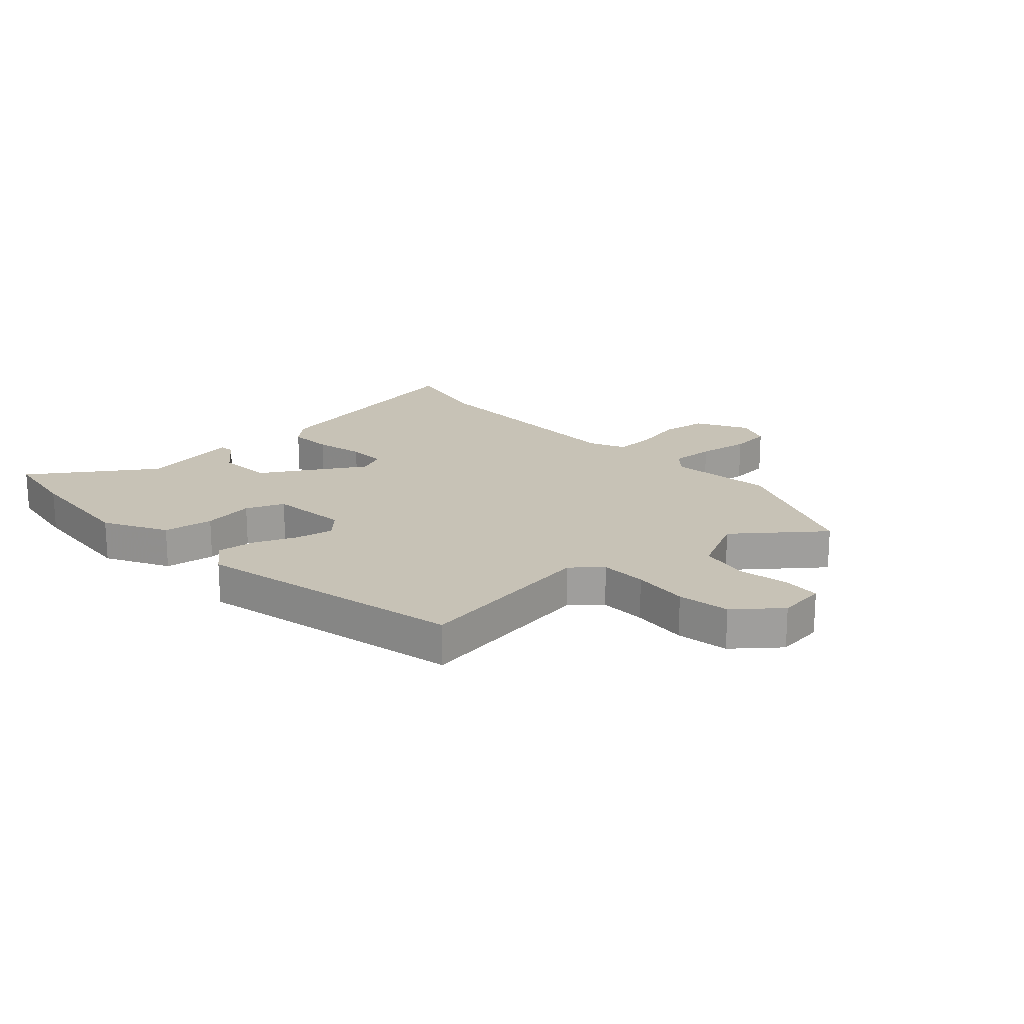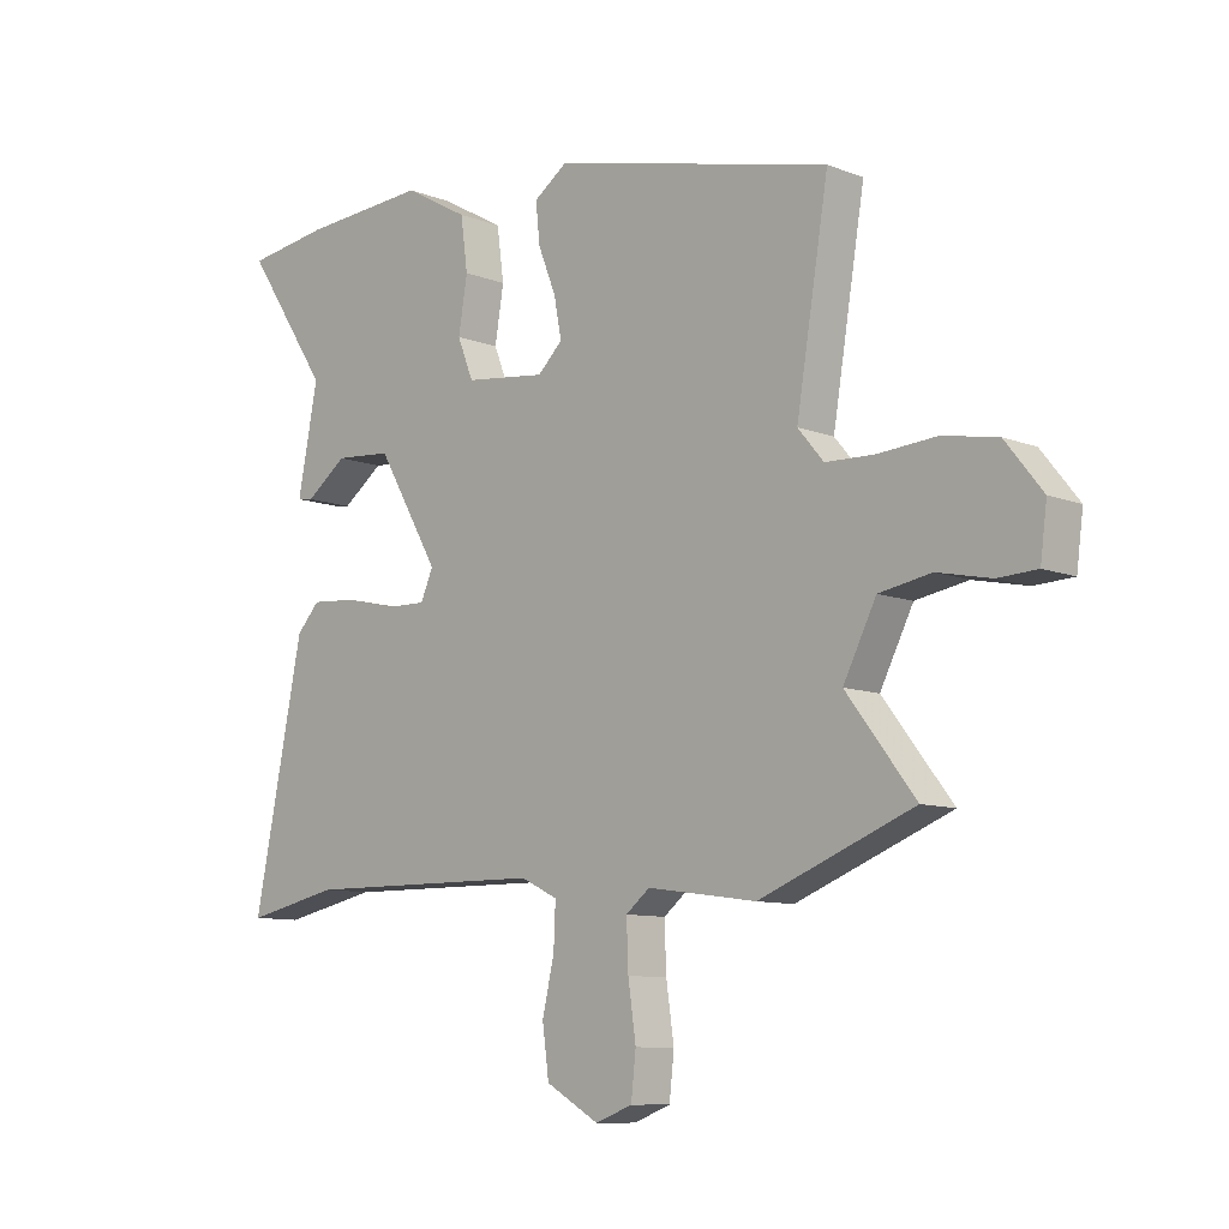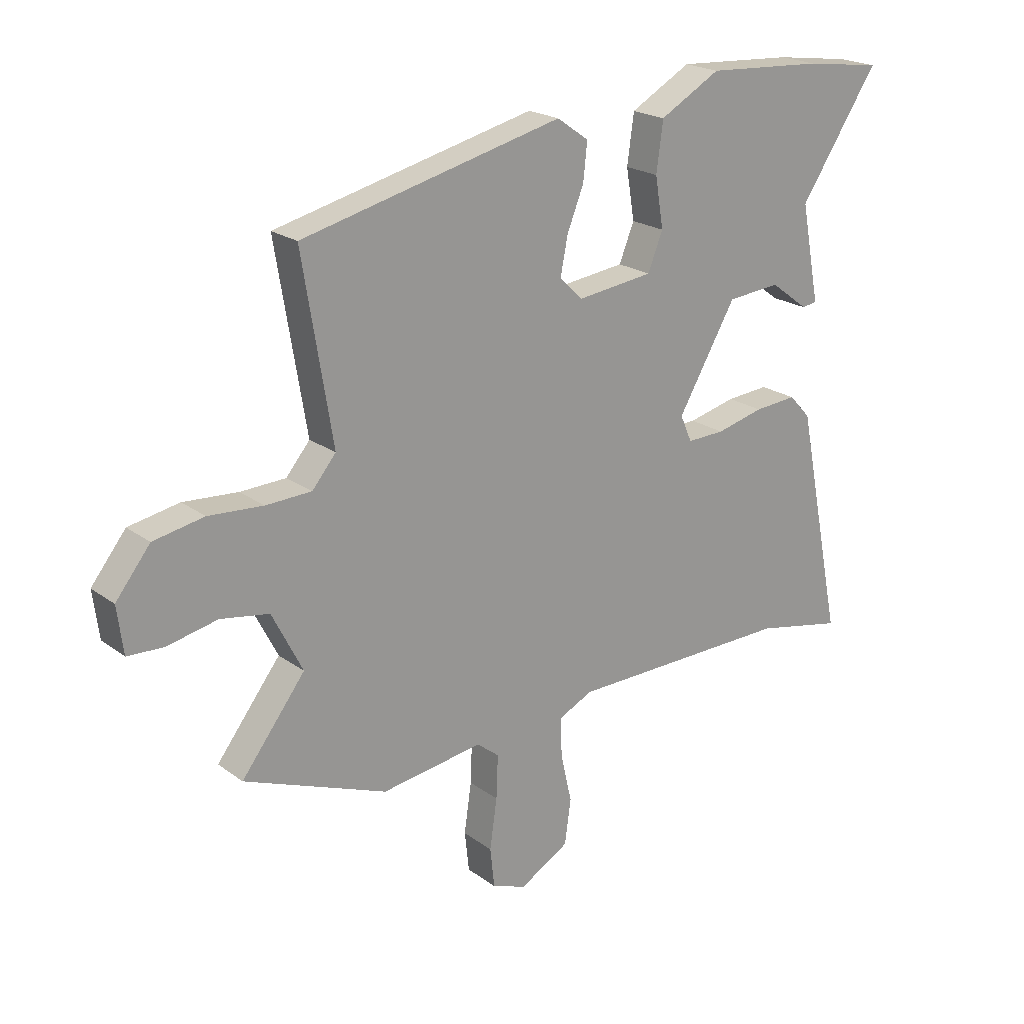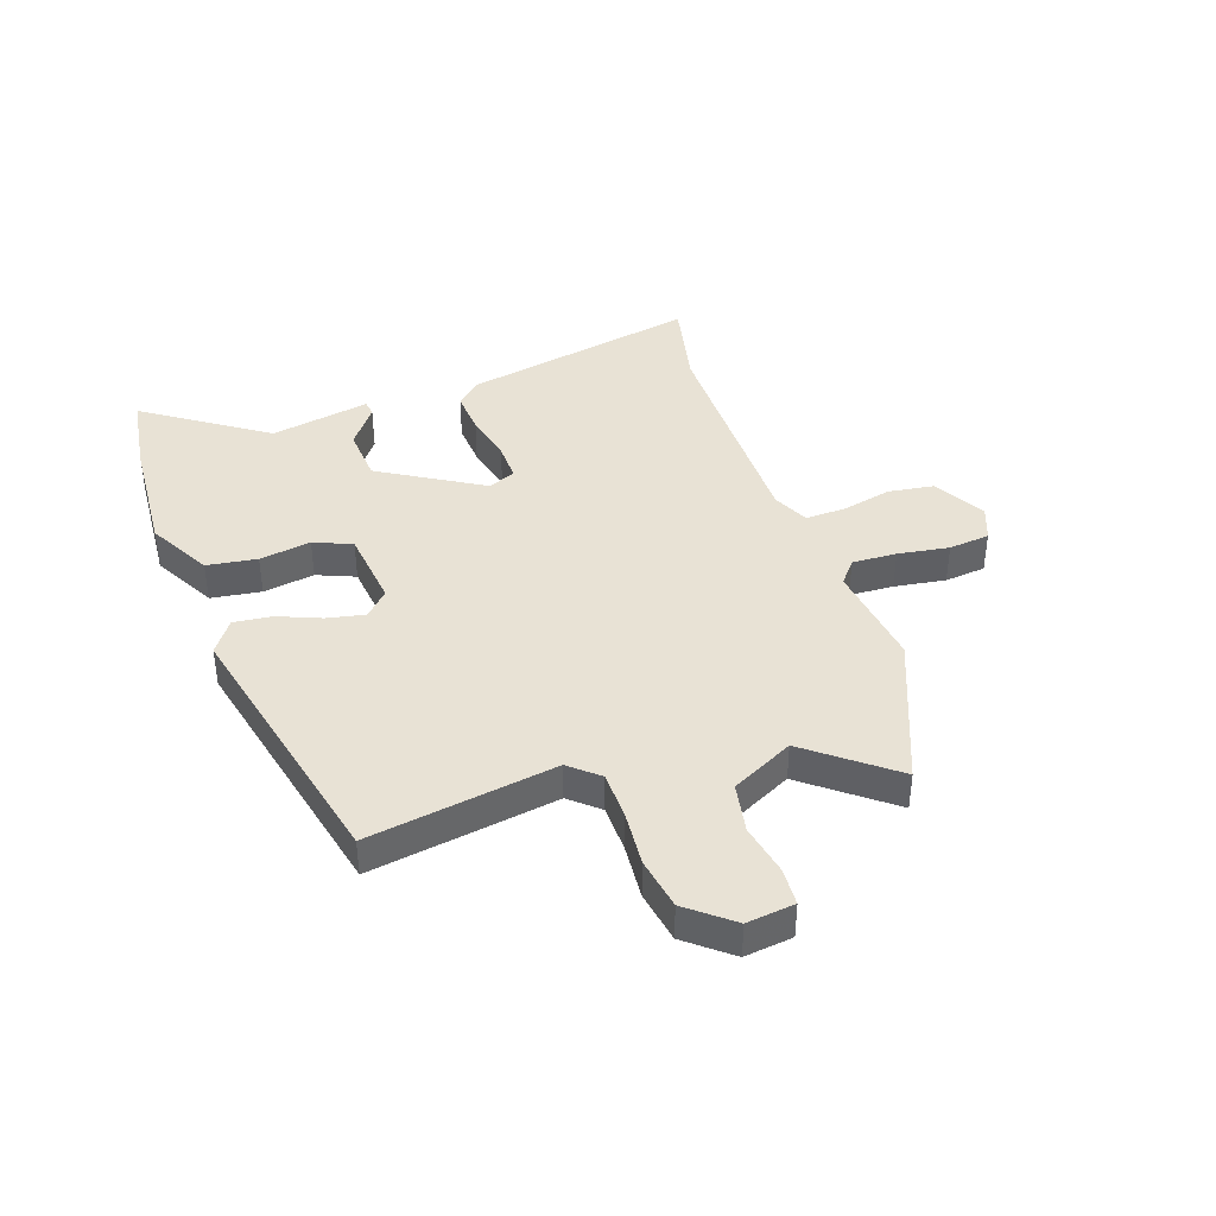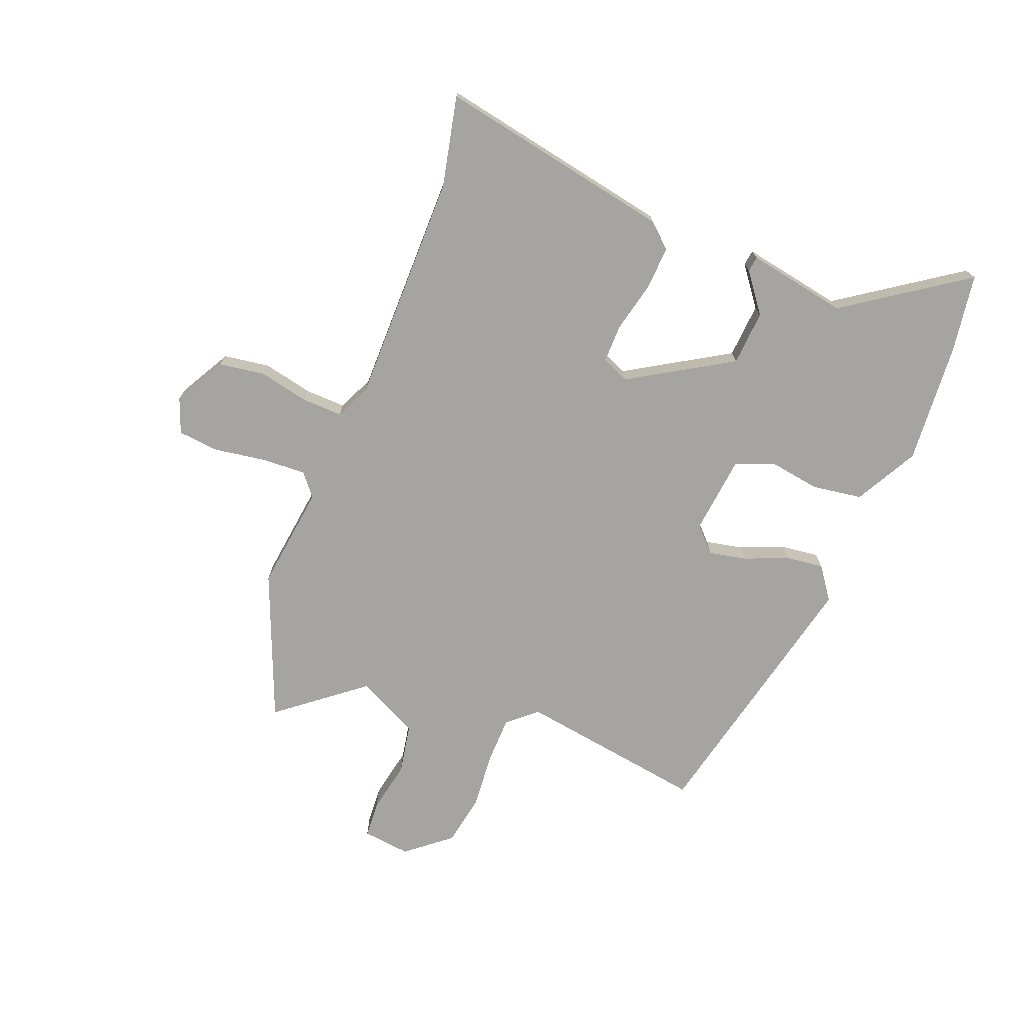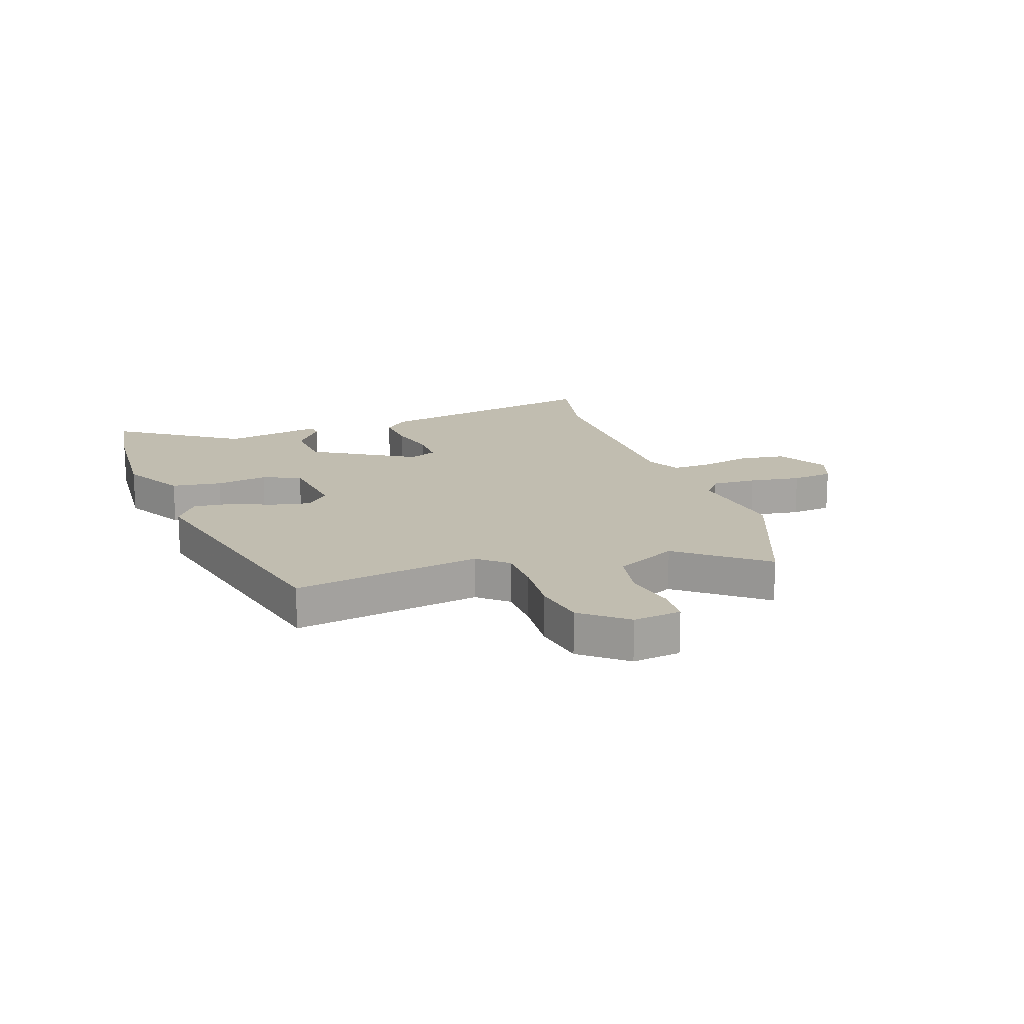
<metadata>
{"format":"obj","ext":"obj","renderer":"f3d","projection":"perspective","resolution":1024,"background":"white","views":[{"elev":19.3,"azim":48.2,"up":"+Y"},{"elev":-9.6,"azim":44.8,"up":"+Z"},{"elev":21.2,"azim":142.1,"up":"+Z"},{"elev":40.7,"azim":71.5,"up":"+Y"},{"elev":-73.2,"azim":-110.7,"up":"+Y"},{"elev":16.7,"azim":71.1,"up":"+Y"}]}
</metadata>
<code>
v -0.423 0.07 -0.484
v -0.582 0.07 -0.517
v -0.498 0.07 -0.105
v -0.459 0.07 -0.063
v -0.382 0.07 -0.069
v -0.296 0.07 -0.09
v -0.228 0.07 -0.092
v -0.207 0.07 -0.044
v -0.312 0.07 0.136
v -0.408 0.07 0.144
v -0.477 0.07 0.093
v -0.504 0.07 0.097
v -0.47 0.07 0.272
v -0.612 0.07 0.485
v -0.473 0.07 0.504
v -0.261 0.07 0.517
v -0.152 0.07 0.456
v -0.14 0.07 0.368
v -0.155 0.07 0.278
v -0.128 0.07 0.211
v 0.009 0.07 0.194
v 0.051 0.07 0.234
v 0.038 0.07 0.301
v 0.008 0.07 0.376
v 0.001 0.07 0.443
v 0.058 0.07 0.483
v 0.527 0.07 0.37
v 0.473 0.07 0.043
v 0.516 0.07 -0.008
v 0.598 0.07 -0.011
v 0.696 0.07 -0.004
v 0.787 0.07 -0.021
v 0.849 0.07 -0.099
v 0.838 0.07 -0.183
v 0.773 0.07 -0.186
v 0.683 0.07 -0.167
v 0.596 0.07 -0.182
v 0.541 0.07 -0.29
v 0.656 0.07 -0.439
v 0.398 0.07 -0.54
v 0.215 0.07 -0.514
v 0.175 0.07 -0.546
v 0.178 0.07 -0.624
v 0.191 0.07 -0.714
v 0.183 0.07 -0.786
v 0.121 0.07 -0.809
v 0.032 0.07 -0.758
v 0.021 0.07 -0.677
v 0.041 0.07 -0.59
v 0.044 0.07 -0.519
v -0.018 0.07 -0.489
v -0.423 0 -0.484
v -0.582 0 -0.517
v -0.498 0 -0.105
v -0.459 0 -0.063
v -0.382 0 -0.069
v -0.296 0 -0.09
v -0.228 0 -0.092
v -0.207 0 -0.044
v -0.312 0 0.136
v -0.408 0 0.144
v -0.477 0 0.093
v -0.504 0 0.097
v -0.47 0 0.272
v -0.612 0 0.485
v -0.473 0 0.504
v -0.261 0 0.517
v -0.152 0 0.456
v -0.14 0 0.368
v -0.155 0 0.278
v -0.128 0 0.211
v 0.009 0 0.194
v 0.051 0 0.234
v 0.038 0 0.301
v 0.008 0 0.376
v 0.001 0 0.443
v 0.058 0 0.483
v 0.527 0 0.37
v 0.473 0 0.043
v 0.516 0 -0.008
v 0.598 0 -0.011
v 0.696 0 -0.004
v 0.787 0 -0.021
v 0.849 0 -0.099
v 0.838 0 -0.183
v 0.773 0 -0.186
v 0.683 0 -0.167
v 0.596 0 -0.182
v 0.541 0 -0.29
v 0.656 0 -0.439
v 0.398 0 -0.54
v 0.215 0 -0.514
v 0.175 0 -0.546
v 0.178 0 -0.624
v 0.191 0 -0.714
v 0.183 0 -0.786
v 0.121 0 -0.809
v 0.032 0 -0.758
v 0.021 0 -0.677
v 0.041 0 -0.59
v 0.044 0 -0.519
v -0.018 0 -0.489
f 47 48 49
f 46 47 49
f 45 46 49
f 44 45 49
f 43 44 49
f 42 43 49 50
f 41 42 50 51
f 38 39 40 41
f 37 38 41 51
f 34 35 36
f 33 34 36
f 32 33 36
f 31 32 36
f 30 31 36
f 29 30 36 37
f 37 51 1
f 29 37 1
f 28 29 1
f 26 27 28
f 25 26 28
f 24 25 28
f 23 24 28
f 17 18 19
f 16 17 19
f 15 16 19
f 14 15 19
f 13 14 19
f 13 19 20
f 10 11 12 13
f 9 10 13 20
f 8 9 20 21
f 4 5 6
f 3 4 6
f 2 3 6
f 1 2 6
f 1 6 7
f 28 1 7
f 22 23 28
f 21 22 28
f 8 21 28
f 7 8 28
f 100 99 98
f 100 98 97
f 100 97 96
f 100 96 95
f 100 95 94
f 101 100 94 93
f 102 101 93 92
f 92 91 90 89
f 102 92 89 88
f 87 86 85
f 87 85 84
f 87 84 83
f 87 83 82
f 87 82 81
f 88 87 81 80
f 52 102 88
f 52 88 80
f 52 80 79
f 79 78 77
f 79 77 76
f 79 76 75
f 79 75 74
f 70 69 68
f 70 68 67
f 70 67 66
f 70 66 65
f 70 65 64
f 71 70 64
f 64 63 62 61
f 71 64 61 60
f 72 71 60 59
f 57 56 55
f 57 55 54
f 57 54 53
f 57 53 52
f 58 57 52
f 58 52 79
f 79 74 73
f 79 73 72
f 79 72 59
f 79 59 58
f 1 52 53 2
f 2 53 54 3
f 3 54 55 4
f 4 55 56 5
f 5 56 57 6
f 6 57 58 7
f 7 58 59 8
f 8 59 60 9
f 9 60 61 10
f 10 61 62 11
f 11 62 63 12
f 12 63 64 13
f 13 64 65 14
f 14 65 66 15
f 15 66 67 16
f 16 67 68 17
f 17 68 69 18
f 18 69 70 19
f 19 70 71 20
f 20 71 72 21
f 21 72 73 22
f 22 73 74 23
f 23 74 75 24
f 24 75 76 25
f 25 76 77 26
f 26 77 78 27
f 27 78 79 28
f 28 79 80 29
f 29 80 81 30
f 30 81 82 31
f 31 82 83 32
f 32 83 84 33
f 33 84 85 34
f 34 85 86 35
f 35 86 87 36
f 36 87 88 37
f 37 88 89 38
f 38 89 90 39
f 39 90 91 40
f 40 91 92 41
f 41 92 93 42
f 42 93 94 43
f 43 94 95 44
f 44 95 96 45
f 45 96 97 46
f 46 97 98 47
f 47 98 99 48
f 48 99 100 49
f 49 100 101 50
f 50 101 102 51
f 51 102 52 1

</code>
